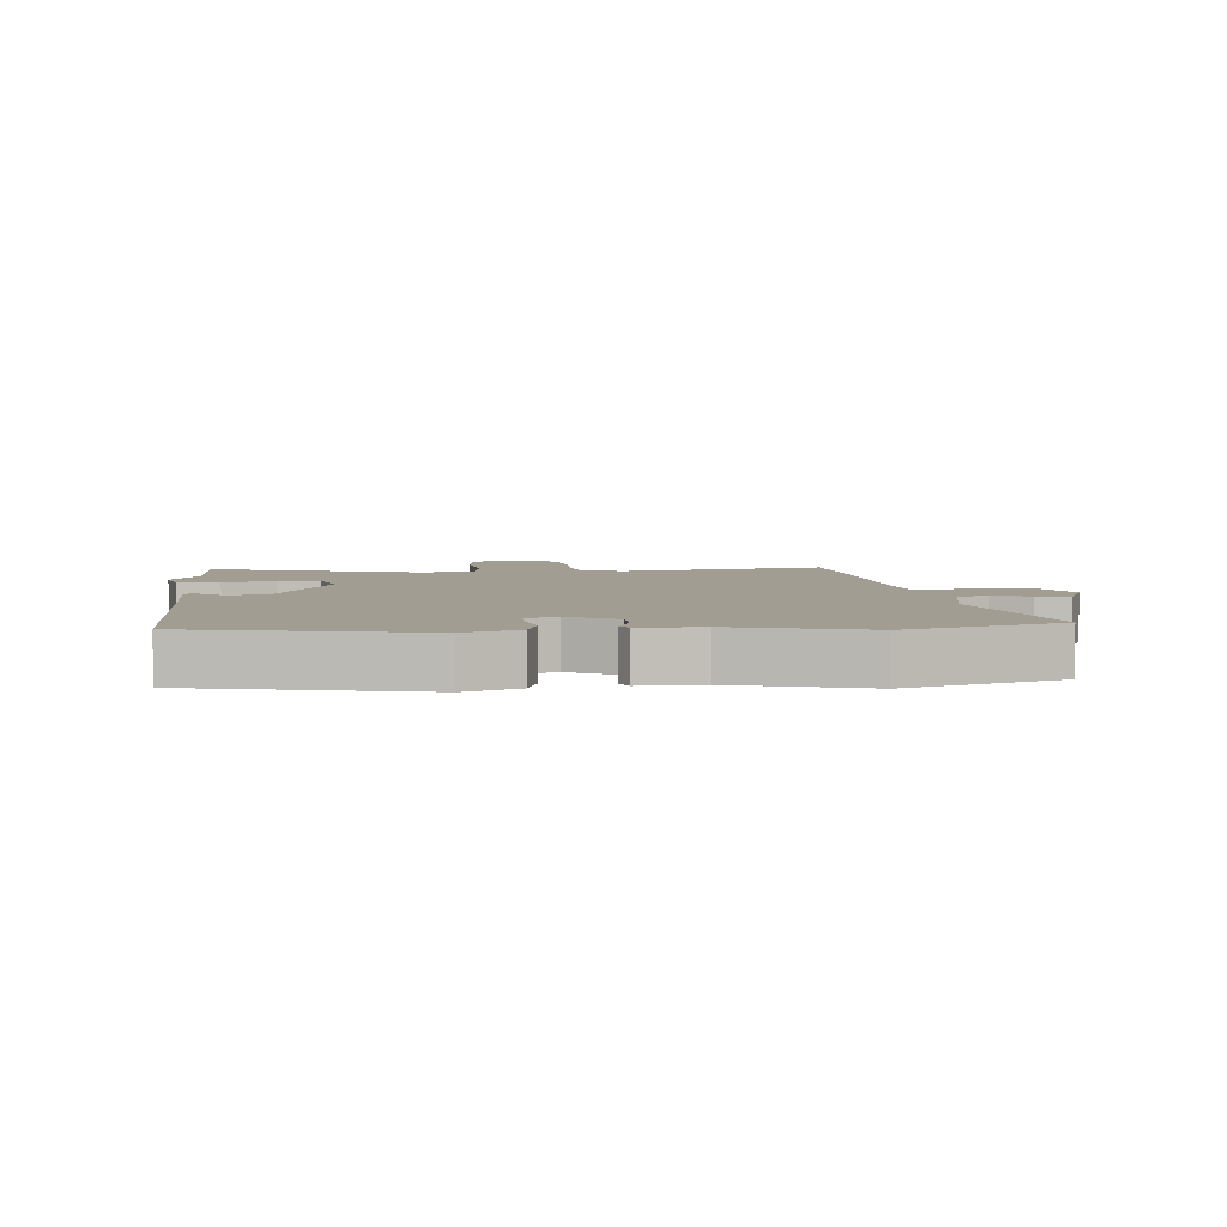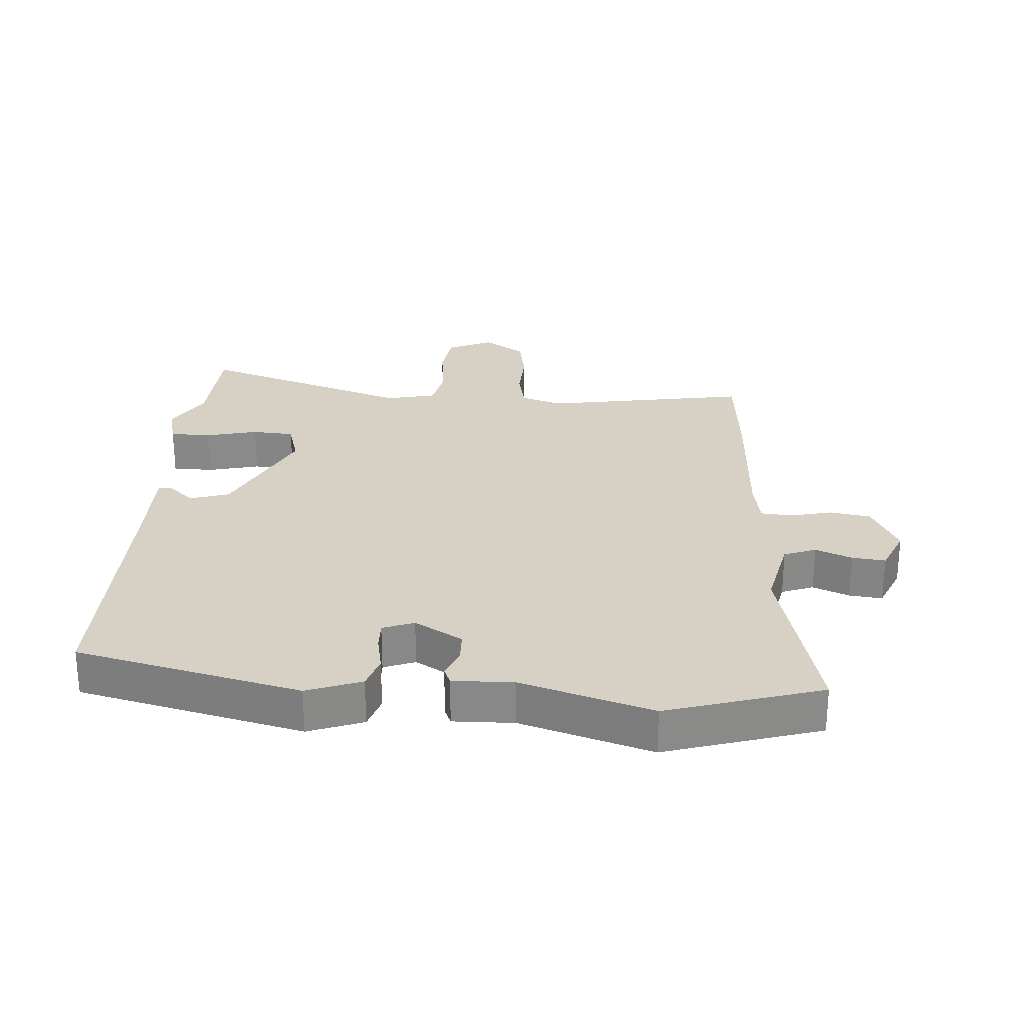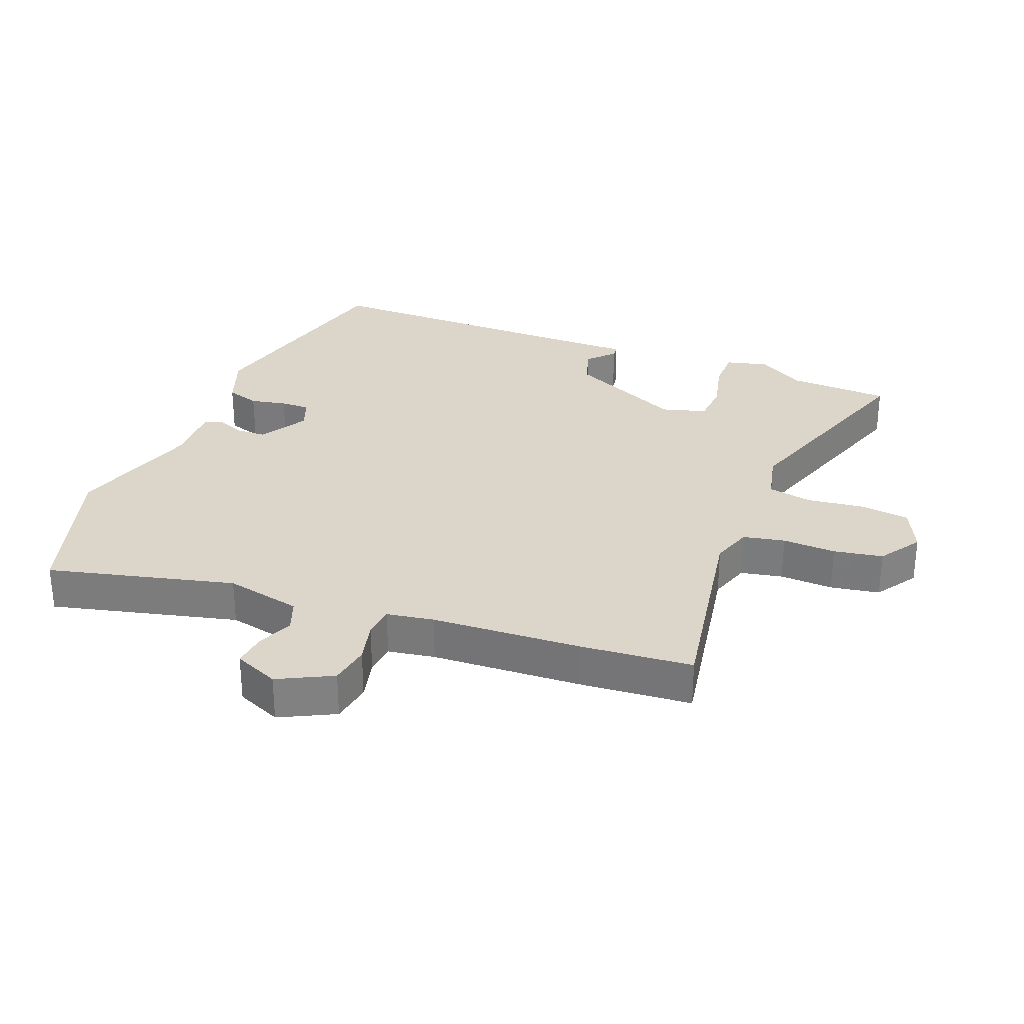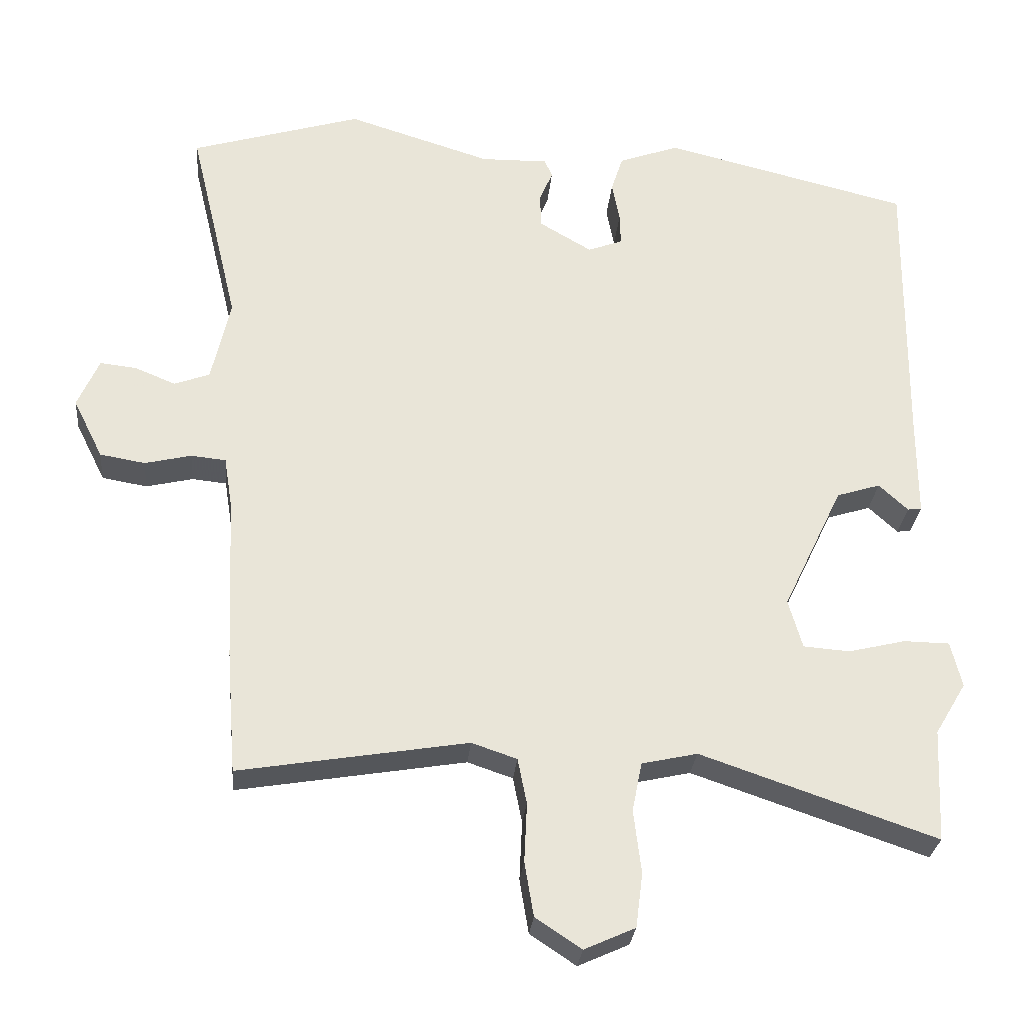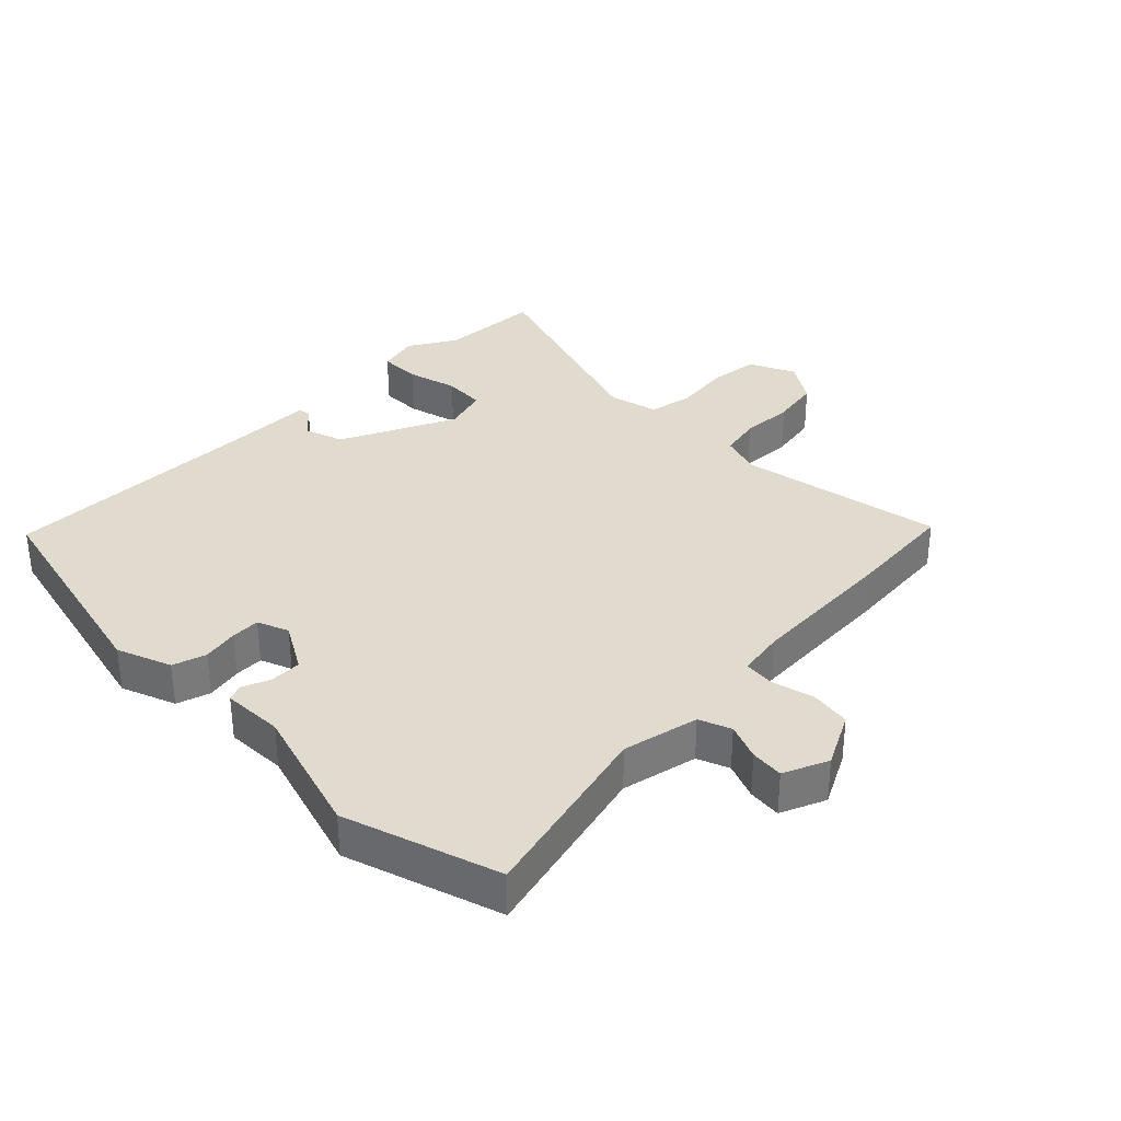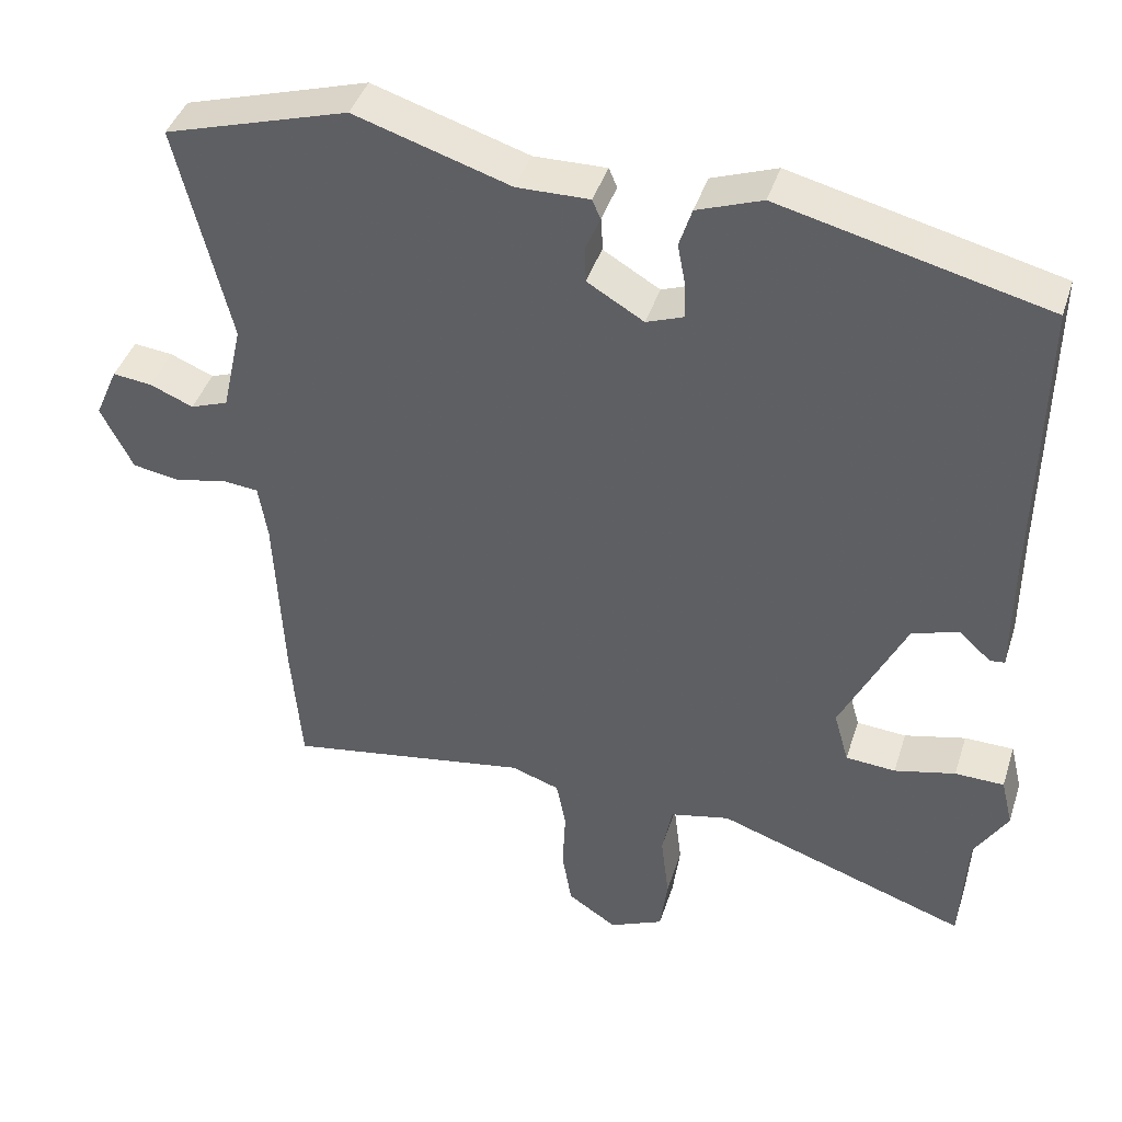
<metadata>
{"format":"obj","ext":"obj","renderer":"f3d","projection":"perspective","resolution":1024,"background":"white","views":[{"elev":4.8,"azim":-6.4,"up":"+Y"},{"elev":26.8,"azim":3.8,"up":"+Y"},{"elev":30.0,"azim":111.1,"up":"+Y"},{"elev":-28.7,"azim":174.7,"up":"+Z"},{"elev":33.5,"azim":44.5,"up":"+Y"},{"elev":42.0,"azim":-162.7,"up":"+Z"}]}
</metadata>
<code>
v 0.507 0.07 -0.408
v 0.493 0.07 -0.585
v 0.165 0.07 -0.53
v 0.1 0.07 -0.552
v 0.087 0.07 -0.618
v 0.091 0.07 -0.703
v 0.078 0.07 -0.781
v 0.012 0.07 -0.825
v -0.061 0.07 -0.792
v -0.071 0.07 -0.714
v -0.06 0.07 -0.623
v -0.074 0.07 -0.552
v -0.154 0.07 -0.534
v -0.493 0.07 -0.65
v -0.501 0.07 -0.487
v -0.546 0.07 -0.412
v -0.53 0.07 -0.346
v -0.464 0.07 -0.345
v -0.382 0.07 -0.365
v -0.315 0.07 -0.36
v -0.295 0.07 -0.289
v -0.382 0.07 -0.107
v -0.445 0.07 -0.087
v -0.487 0.07 -0.126
v -0.507 0.07 -0.124
v -0.507 0.07 0.021
v -0.512 0.07 0.435
v -0.156 0.07 0.522
v -0.069 0.07 0.49
v -0.052 0.07 0.437
v -0.063 0.07 0.379
v -0.064 0.07 0.333
v -0.014 0.07 0.314
v 0.062 0.07 0.359
v 0.063 0.07 0.409
v 0.044 0.07 0.454
v 0.055 0.07 0.48
v 0.152 0.07 0.478
v 0.36 0.07 0.543
v 0.606 0.07 0.468
v 0.535 0.07 0.172
v 0.562 0.07 0.051
v 0.613 0.07 0.032
v 0.671 0.07 0.056
v 0.724 0.07 0.062
v 0.755 0.07 -0.009
v 0.712 0.07 -0.095
v 0.647 0.07 -0.106
v 0.58 0.07 -0.09
v 0.53 0.07 -0.095
v 0.518 0.07 -0.17
v 0.507 0 -0.408
v 0.493 0 -0.585
v 0.165 0 -0.53
v 0.1 0 -0.552
v 0.087 0 -0.618
v 0.091 0 -0.703
v 0.078 0 -0.781
v 0.012 0 -0.825
v -0.061 0 -0.792
v -0.071 0 -0.714
v -0.06 0 -0.623
v -0.074 0 -0.552
v -0.154 0 -0.534
v -0.493 0 -0.65
v -0.501 0 -0.487
v -0.546 0 -0.412
v -0.53 0 -0.346
v -0.464 0 -0.345
v -0.382 0 -0.365
v -0.315 0 -0.36
v -0.295 0 -0.289
v -0.382 0 -0.107
v -0.445 0 -0.087
v -0.487 0 -0.126
v -0.507 0 -0.124
v -0.507 0 0.021
v -0.512 0 0.435
v -0.156 0 0.522
v -0.069 0 0.49
v -0.052 0 0.437
v -0.063 0 0.379
v -0.064 0 0.333
v -0.014 0 0.314
v 0.062 0 0.359
v 0.063 0 0.409
v 0.044 0 0.454
v 0.055 0 0.48
v 0.152 0 0.478
v 0.36 0 0.543
v 0.606 0 0.468
v 0.535 0 0.172
v 0.562 0 0.051
v 0.613 0 0.032
v 0.671 0 0.056
v 0.724 0 0.062
v 0.755 0 -0.009
v 0.712 0 -0.095
v 0.647 0 -0.106
v 0.58 0 -0.09
v 0.53 0 -0.095
v 0.518 0 -0.17
f 47 48 49
f 46 47 49
f 45 46 49
f 44 45 49
f 43 44 49
f 42 43 49 50
f 41 42 50
f 38 39 40 41
f 41 50 51
f 38 41 51
f 37 38 51
f 36 37 51
f 35 36 51
f 29 30 31
f 28 29 31
f 27 28 31
f 26 27 31
f 26 31 32
f 25 26 32
f 24 25 32
f 23 24 32
f 22 23 32 33
f 17 18 19
f 16 17 19
f 15 16 19
f 15 19 20
f 14 15 20
f 13 14 20
f 12 13 20 21
f 9 10 11
f 8 9 11
f 7 8 11
f 6 7 11
f 5 6 11
f 4 5 11 12
f 22 33 34
f 21 22 34
f 12 21 34
f 4 12 34
f 3 4 34
f 34 35 51
f 3 34 51
f 2 3 51
f 1 2 51
f 100 99 98
f 100 98 97
f 100 97 96
f 100 96 95
f 100 95 94
f 101 100 94 93
f 101 93 92
f 92 91 90 89
f 102 101 92
f 102 92 89
f 102 89 88
f 102 88 87
f 102 87 86
f 82 81 80
f 82 80 79
f 82 79 78
f 82 78 77
f 83 82 77
f 83 77 76
f 83 76 75
f 83 75 74
f 84 83 74 73
f 70 69 68
f 70 68 67
f 70 67 66
f 71 70 66
f 71 66 65
f 71 65 64
f 72 71 64 63
f 62 61 60
f 62 60 59
f 62 59 58
f 62 58 57
f 62 57 56
f 63 62 56 55
f 85 84 73
f 85 73 72
f 85 72 63
f 85 63 55
f 85 55 54
f 102 86 85
f 102 85 54
f 102 54 53
f 102 53 52
f 1 52 53 2
f 2 53 54 3
f 3 54 55 4
f 4 55 56 5
f 5 56 57 6
f 6 57 58 7
f 7 58 59 8
f 8 59 60 9
f 9 60 61 10
f 10 61 62 11
f 11 62 63 12
f 12 63 64 13
f 13 64 65 14
f 14 65 66 15
f 15 66 67 16
f 16 67 68 17
f 17 68 69 18
f 18 69 70 19
f 19 70 71 20
f 20 71 72 21
f 21 72 73 22
f 22 73 74 23
f 23 74 75 24
f 24 75 76 25
f 25 76 77 26
f 26 77 78 27
f 27 78 79 28
f 28 79 80 29
f 29 80 81 30
f 30 81 82 31
f 31 82 83 32
f 32 83 84 33
f 33 84 85 34
f 34 85 86 35
f 35 86 87 36
f 36 87 88 37
f 37 88 89 38
f 38 89 90 39
f 39 90 91 40
f 40 91 92 41
f 41 92 93 42
f 42 93 94 43
f 43 94 95 44
f 44 95 96 45
f 45 96 97 46
f 46 97 98 47
f 47 98 99 48
f 48 99 100 49
f 49 100 101 50
f 50 101 102 51
f 51 102 52 1

</code>
